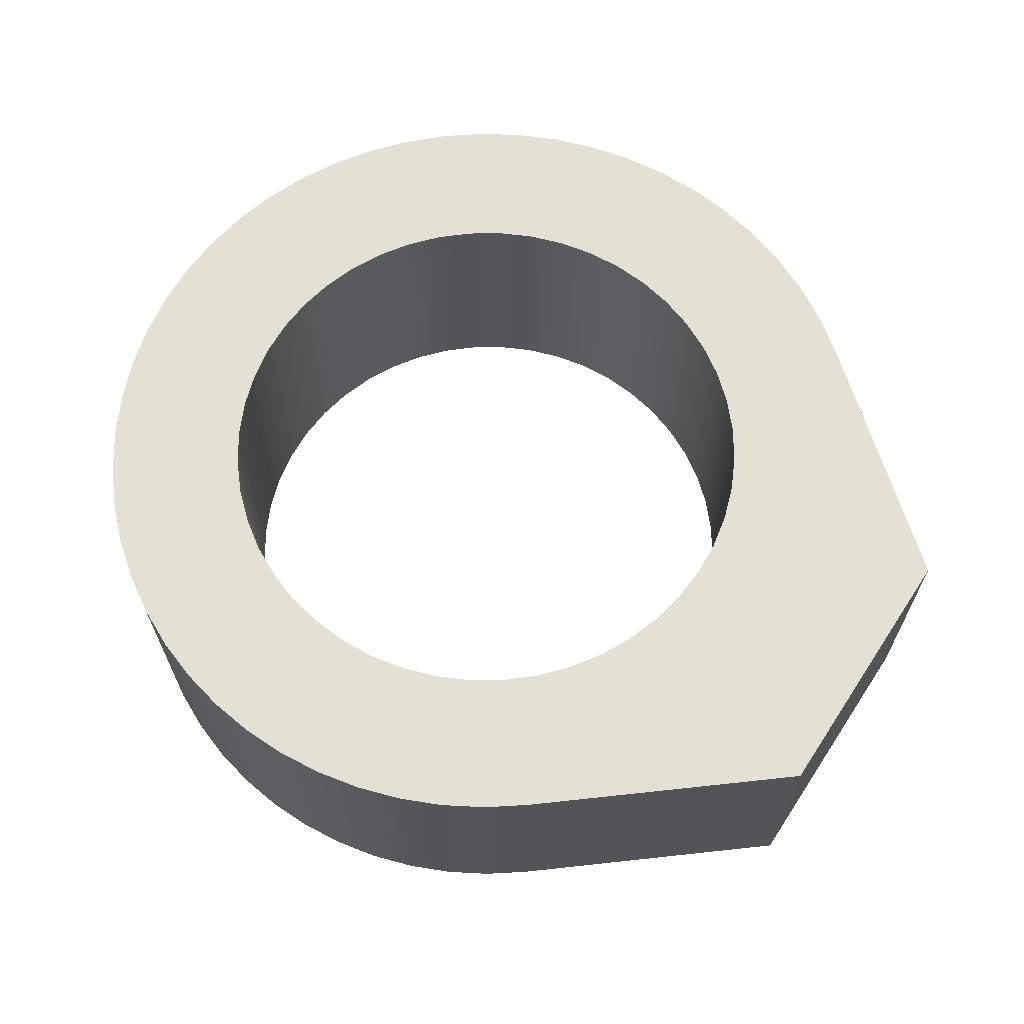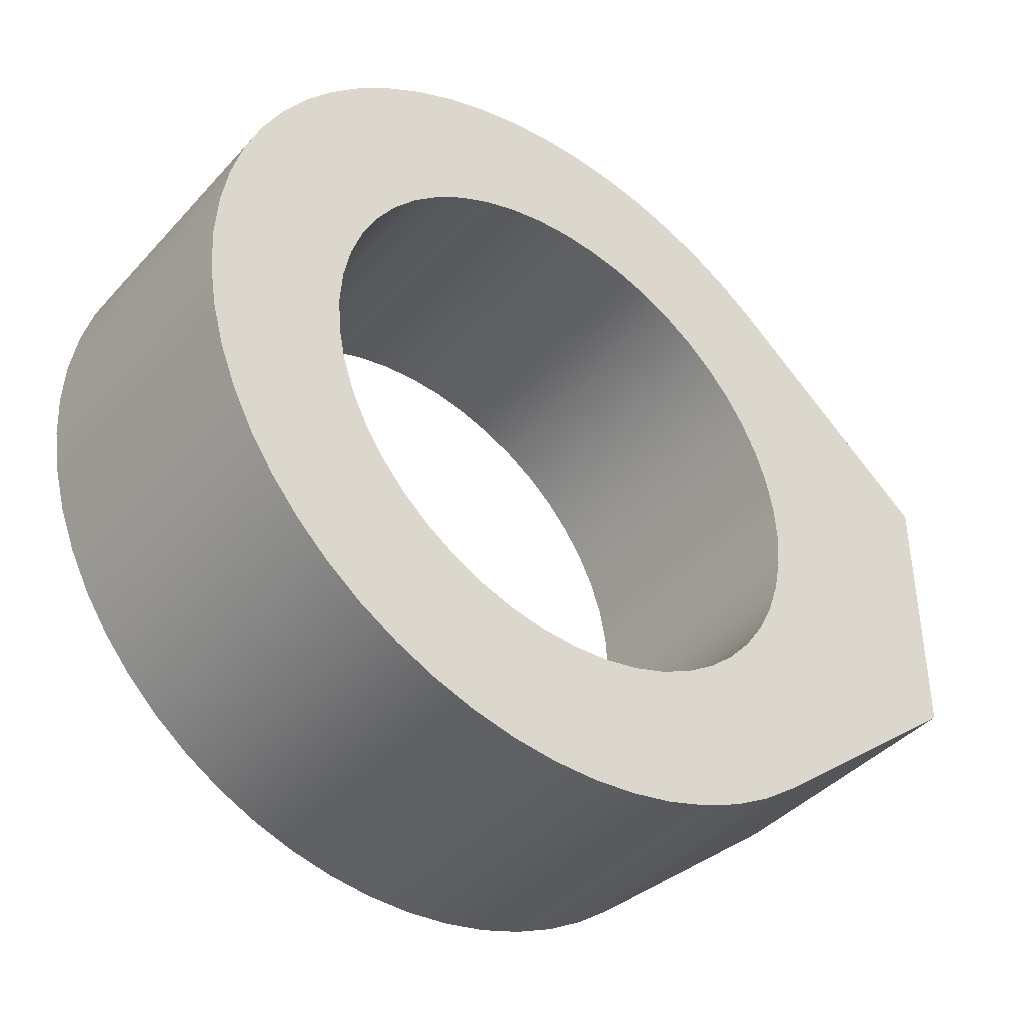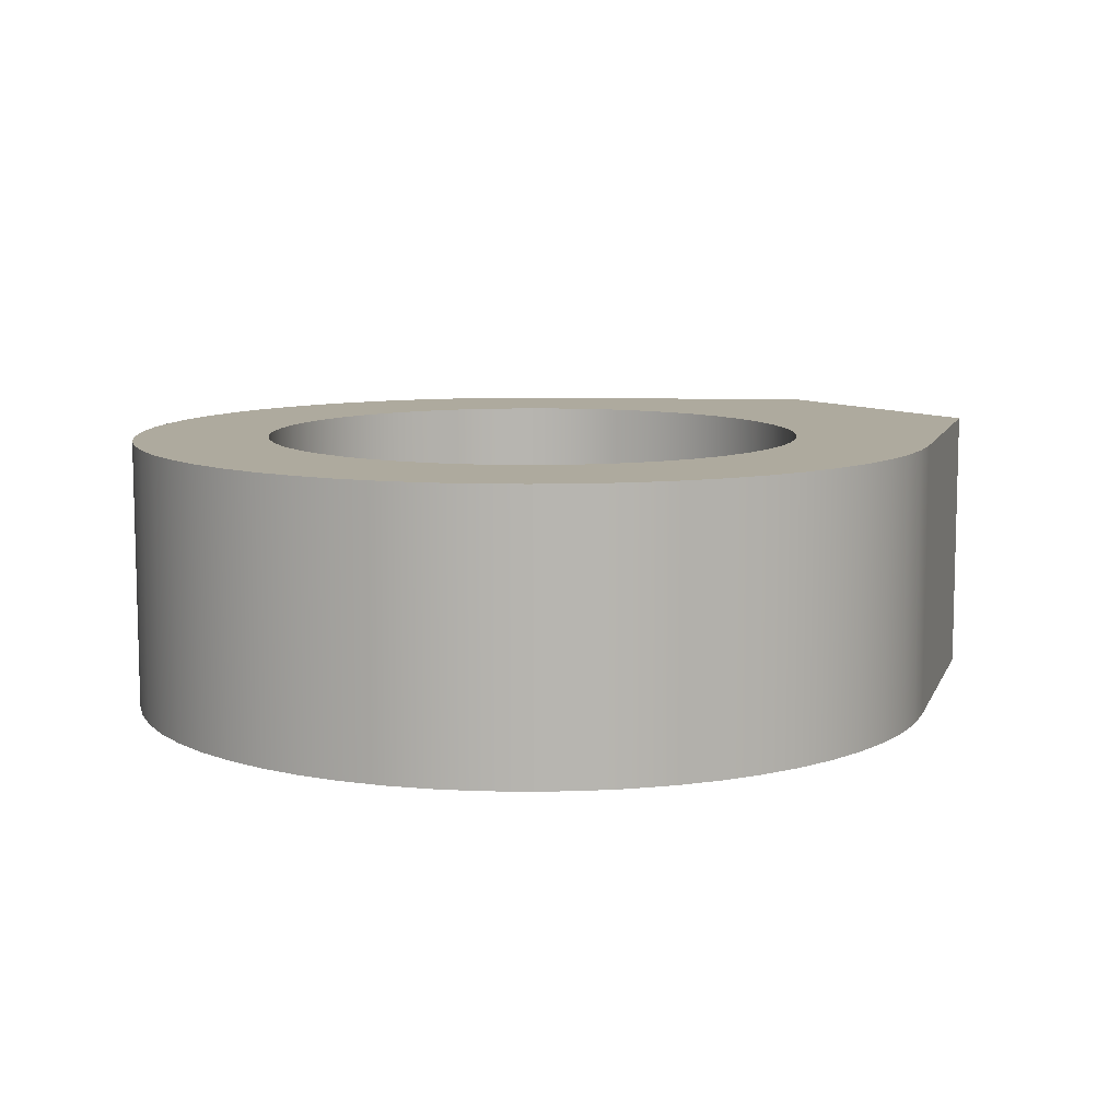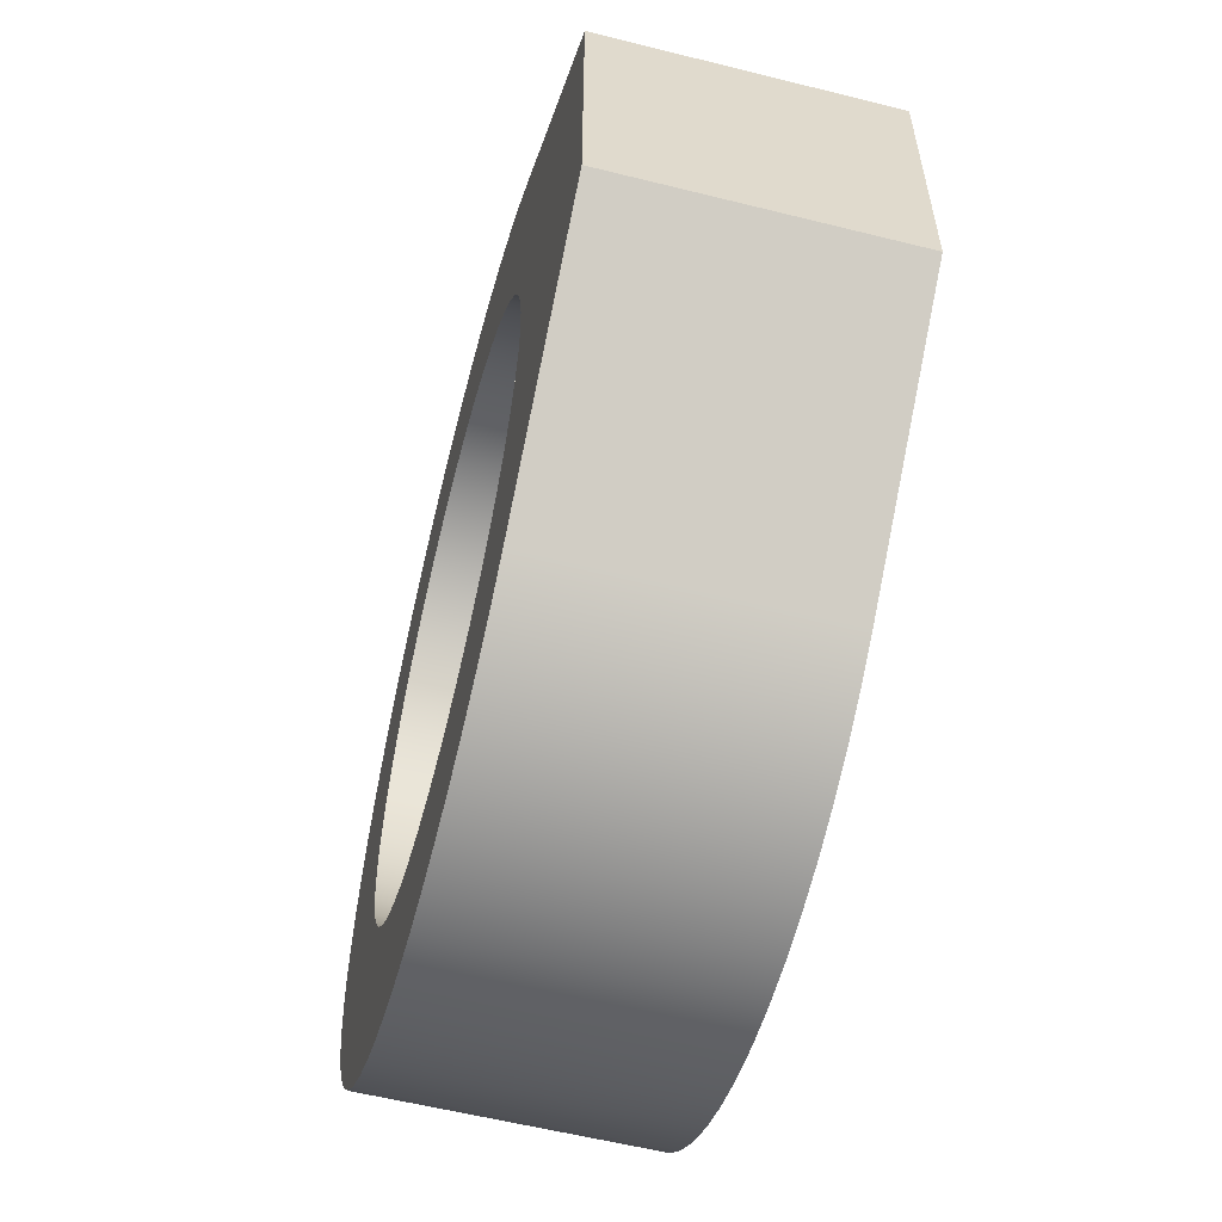
<metadata>
{"format":"obj","ext":"obj","renderer":"f3d","projection":"perspective","resolution":1024,"background":"white","views":[{"elev":65.9,"azim":-146.7,"up":"+Y"},{"elev":-41.2,"azim":142.1,"up":"+Z"},{"elev":9.3,"azim":145.4,"up":"+Y"},{"elev":-58.1,"azim":-104.5,"up":"+Z"}]}
</metadata>
<code>
v -1 0 1.225e-16
v -0.9914 0 0.1305
v -0.9659 0 0.2588
v -0.9239 0 0.3827
v -0.866 0 0.5
v -0.7934 0 0.6088
v -0.7071 0 0.7071
v -0.6088 0 0.7934
v -0.5 0 0.866
v -0.3827 0 0.9239
v -0.2588 0 0.9659
v -0.1305 0 0.9914
v 6.123e-17 0 1
v 0.1305 0 0.9914
v 0.2588 0 0.9659
v 0.3827 0 0.9239
v 0.5 0 0.866
v 0.6088 0 0.7934
v 0.7071 0 0.7071
v 0.7934 0 0.6088
v 0.866 0 0.5
v 0.9239 0 0.3827
v 0.9659 0 0.2588
v 0.9914 0 0.1305
v 1 0 0
v 0.9914 0 -0.1305
v 0.9659 0 -0.2588
v 0.9239 0 -0.3827
v 0.866 0 -0.5
v 0.7934 0 -0.6088
v 0.7071 0 -0.7071
v 0.6088 0 -0.7934
v 0.5 0 -0.866
v 0.3827 0 -0.9239
v 0.2588 0 -0.9659
v 0.1305 0 -0.9914
v 6.123e-17 0 -1
v -0.1305 0 -0.9914
v -0.2588 0 -0.9659
v -0.3827 0 -0.9239
v -0.5 0 -0.866
v -0.6088 0 -0.7934
v -0.7071 0 -0.7071
v -0.7934 0 -0.6088
v -0.866 0 -0.5
v -0.9239 0 -0.3827
v -0.9659 0 -0.2588
v -0.9914 0 -0.1305
v -1.75 0 0.5
v -1.75 0 -0.5
v -0.9553 0 -1.156
v -0.8255 0 -1.252
v -0.6861 0 -1.334
v -0.5388 0 -1.4
v -0.3852 0 -1.45
v -0.2272 0 -1.483
v -0.06652 0 -1.499
v 0.09491 0 -1.497
v 0.2552 0 -1.478
v 0.4126 0 -1.442
v 0.5652 0 -1.389
v 0.7113 0 -1.321
v 0.8491 0 -1.237
v 0.977 0 -1.138
v 1.094 0 -1.027
v 1.198 0 -0.9031
v 1.288 0 -0.7691
v 1.363 0 -0.6263
v 1.422 0 -0.4762
v 1.465 0 -0.3205
v 1.491 0 -0.1612
v 1.5 0 2.22e-16
v 1.491 0 0.1612
v 1.465 0 0.3205
v 1.422 0 0.4762
v 1.363 0 0.6263
v 1.288 0 0.7691
v 1.198 0 0.9031
v 1.094 0 1.027
v 0.977 0 1.138
v 0.8491 0 1.237
v 0.7113 0 1.321
v 0.5652 0 1.389
v 0.4126 0 1.442
v 0.2552 0 1.478
v 0.09491 0 1.497
v -0.06652 0 1.499
v -0.2272 0 1.483
v -0.3852 0 1.45
v -0.5388 0 1.4
v -0.6861 0 1.334
v -0.8255 0 1.252
v -0.9553 0 1.156
v -1 1 1.225e-16
v -0.9914 1 -0.1305
v -0.9659 1 -0.2588
v -0.9239 1 -0.3827
v -0.866 1 -0.5
v -0.7934 1 -0.6088
v -0.7071 1 -0.7071
v -0.6088 1 -0.7934
v -0.5 1 -0.866
v -0.3827 1 -0.9239
v -0.2588 1 -0.9659
v -0.1305 1 -0.9914
v 6.123e-17 1 -1
v 0.1305 1 -0.9914
v 0.2588 1 -0.9659
v 0.3827 1 -0.9239
v 0.5 1 -0.866
v 0.6088 1 -0.7934
v 0.7071 1 -0.7071
v 0.7934 1 -0.6088
v 0.866 1 -0.5
v 0.9239 1 -0.3827
v 0.9659 1 -0.2588
v 0.9914 1 -0.1305
v 1 1 0
v 0.9914 1 0.1305
v 0.9659 1 0.2588
v 0.9239 1 0.3827
v 0.866 1 0.5
v 0.7934 1 0.6088
v 0.7071 1 0.7071
v 0.6088 1 0.7934
v 0.5 1 0.866
v 0.3827 1 0.9239
v 0.2588 1 0.9659
v 0.1305 1 0.9914
v 6.123e-17 1 1
v -0.1305 1 0.9914
v -0.2588 1 0.9659
v -0.3827 1 0.9239
v -0.5 1 0.866
v -0.6088 1 0.7934
v -0.7071 1 0.7071
v -0.7934 1 0.6088
v -0.866 1 0.5
v -0.9239 1 0.3827
v -0.9659 1 0.2588
v -0.9914 1 0.1305
v -1.75 1 -0.5
v -1.75 1 0.5
v -0.9553 1 1.156
v -0.8255 1 1.252
v -0.6861 1 1.334
v -0.5388 1 1.4
v -0.3852 1 1.45
v -0.2272 1 1.483
v -0.06652 1 1.499
v 0.09491 1 1.497
v 0.2552 1 1.478
v 0.4126 1 1.442
v 0.5652 1 1.389
v 0.7113 1 1.321
v 0.8491 1 1.237
v 0.977 1 1.138
v 1.094 1 1.027
v 1.198 1 0.9031
v 1.288 1 0.7691
v 1.363 1 0.6263
v 1.422 1 0.4762
v 1.465 1 0.3205
v 1.491 1 0.1612
v 1.5 1 2.22e-16
v 1.491 1 -0.1612
v 1.465 1 -0.3205
v 1.422 1 -0.4762
v 1.363 1 -0.6263
v 1.288 1 -0.7691
v 1.198 1 -0.9031
v 1.094 1 -1.027
v 0.977 1 -1.138
v 0.8491 1 -1.237
v 0.7113 1 -1.321
v 0.5652 1 -1.389
v 0.4126 1 -1.442
v 0.2552 1 -1.478
v 0.09491 1 -1.497
v -0.06652 1 -1.499
v -0.2272 1 -1.483
v -0.3852 1 -1.45
v -0.5388 1 -1.4
v -0.6861 1 -1.334
v -0.8255 1 -1.252
v -0.9553 1 -1.156
v -1.75 0 -0.5
v -1.75 0 0.5
v -1.75 1 0.5
v -1.75 1 -0.5
v -1.75 0 0.5
v -0.9553 0 1.156
v -0.9553 1 1.156
v -1.75 1 0.5
v -0.9553 0 1.156
v -0.8255 0 1.252
v -0.6861 0 1.334
v -0.5388 0 1.4
v -0.3852 0 1.45
v -0.2272 0 1.483
v -0.06652 0 1.499
v 0.09491 0 1.497
v 0.2552 0 1.478
v 0.4126 0 1.442
v 0.5652 0 1.389
v 0.7113 0 1.321
v 0.8491 0 1.237
v 0.977 0 1.138
v 1.094 0 1.027
v 1.198 0 0.9031
v 1.288 0 0.7691
v 1.363 0 0.6263
v 1.422 0 0.4762
v 1.465 0 0.3205
v 1.491 0 0.1612
v 1.5 0 2.22e-16
v 1.491 0 -0.1612
v 1.465 0 -0.3205
v 1.422 0 -0.4762
v 1.363 0 -0.6263
v 1.288 0 -0.7691
v 1.198 0 -0.9031
v 1.094 0 -1.027
v 0.977 0 -1.138
v 0.8491 0 -1.237
v 0.7113 0 -1.321
v 0.5652 0 -1.389
v 0.4126 0 -1.442
v 0.2552 0 -1.478
v 0.09491 0 -1.497
v -0.06652 0 -1.499
v -0.2272 0 -1.483
v -0.3852 0 -1.45
v -0.5388 0 -1.4
v -0.6861 0 -1.334
v -0.8255 0 -1.252
v -0.9553 0 -1.156
v -0.9553 1 -1.156
v -0.8255 1 -1.252
v -0.6861 1 -1.334
v -0.5388 1 -1.4
v -0.3852 1 -1.45
v -0.2272 1 -1.483
v -0.06652 1 -1.499
v 0.09491 1 -1.497
v 0.2552 1 -1.478
v 0.4126 1 -1.442
v 0.5652 1 -1.389
v 0.7113 1 -1.321
v 0.8491 1 -1.237
v 0.977 1 -1.138
v 1.094 1 -1.027
v 1.198 1 -0.9031
v 1.288 1 -0.7691
v 1.363 1 -0.6263
v 1.422 1 -0.4762
v 1.465 1 -0.3205
v 1.491 1 -0.1612
v 1.5 1 2.22e-16
v 1.491 1 0.1612
v 1.465 1 0.3205
v 1.422 1 0.4762
v 1.363 1 0.6263
v 1.288 1 0.7691
v 1.198 1 0.9031
v 1.094 1 1.027
v 0.977 1 1.138
v 0.8491 1 1.237
v 0.7113 1 1.321
v 0.5652 1 1.389
v 0.4126 1 1.442
v 0.2552 1 1.478
v 0.09491 1 1.497
v -0.06652 1 1.499
v -0.2272 1 1.483
v -0.3852 1 1.45
v -0.5388 1 1.4
v -0.6861 1 1.334
v -0.8255 1 1.252
v -0.9553 1 1.156
v -0.9553 0 -1.156
v -1.75 0 -0.5
v -1.75 1 -0.5
v -0.9553 1 -1.156
v -1 1 1.225e-16
v -0.9914 1 0.1305
v -0.9659 1 0.2588
v -0.9239 1 0.3827
v -0.866 1 0.5
v -0.7934 1 0.6088
v -0.7071 1 0.7071
v -0.6088 1 0.7934
v -0.5 1 0.866
v -0.3827 1 0.9239
v -0.2588 1 0.9659
v -0.1305 1 0.9914
v 6.123e-17 1 1
v 0.1305 1 0.9914
v 0.2588 1 0.9659
v 0.3827 1 0.9239
v 0.5 1 0.866
v 0.6088 1 0.7934
v 0.7071 1 0.7071
v 0.7934 1 0.6088
v 0.866 1 0.5
v 0.9239 1 0.3827
v 0.9659 1 0.2588
v 0.9914 1 0.1305
v 1 1 0
v 0.9914 1 -0.1305
v 0.9659 1 -0.2588
v 0.9239 1 -0.3827
v 0.866 1 -0.5
v 0.7934 1 -0.6088
v 0.7071 1 -0.7071
v 0.6088 1 -0.7934
v 0.5 1 -0.866
v 0.3827 1 -0.9239
v 0.2588 1 -0.9659
v 0.1305 1 -0.9914
v 6.123e-17 1 -1
v -0.1305 1 -0.9914
v -0.2588 1 -0.9659
v -0.3827 1 -0.9239
v -0.5 1 -0.866
v -0.6088 1 -0.7934
v -0.7071 1 -0.7071
v -0.7934 1 -0.6088
v -0.866 1 -0.5
v -0.9239 1 -0.3827
v -0.9659 1 -0.2588
v -0.9914 1 -0.1305
v -1 0 1.225e-16
v -0.9914 0 -0.1305
v -0.9659 0 -0.2588
v -0.9239 0 -0.3827
v -0.866 0 -0.5
v -0.7934 0 -0.6088
v -0.7071 0 -0.7071
v -0.6088 0 -0.7934
v -0.5 0 -0.866
v -0.3827 0 -0.9239
v -0.2588 0 -0.9659
v -0.1305 0 -0.9914
v 6.123e-17 0 -1
v 0.1305 0 -0.9914
v 0.2588 0 -0.9659
v 0.3827 0 -0.9239
v 0.5 0 -0.866
v 0.6088 0 -0.7934
v 0.7071 0 -0.7071
v 0.7934 0 -0.6088
v 0.866 0 -0.5
v 0.9239 0 -0.3827
v 0.9659 0 -0.2588
v 0.9914 0 -0.1305
v 1 0 0
v 0.9914 0 0.1305
v 0.9659 0 0.2588
v 0.9239 0 0.3827
v 0.866 0 0.5
v 0.7934 0 0.6088
v 0.7071 0 0.7071
v 0.6088 0 0.7934
v 0.5 0 0.866
v 0.3827 0 0.9239
v 0.2588 0 0.9659
v 0.1305 0 0.9914
v 6.123e-17 0 1
v -0.1305 0 0.9914
v -0.2588 0 0.9659
v -0.3827 0 0.9239
v -0.5 0 0.866
v -0.6088 0 0.7934
v -0.7071 0 0.7071
v -0.7934 0 0.6088
v -0.866 0 0.5
v -0.9239 0 0.3827
v -0.9659 0 0.2588
v -0.9914 0 0.1305
v -1 1 1.225e-16
v -1 0 1.225e-16
f 2 49 1
f 1 49 50
f 1 50 48
f 48 50 47
f 47 50 46
f 46 50 45
f 45 50 51
f 45 51 44
f 44 51 43
f 43 51 42
f 42 51 52
f 42 52 41
f 41 52 53
f 41 53 40
f 40 53 54
f 40 54 39
f 39 54 55
f 39 55 38
f 38 55 56
f 38 56 57
f 2 3 49
f 49 3 4
f 49 4 5
f 49 5 93
f 93 5 6
f 93 6 7
f 7 8 93
f 93 8 92
f 92 8 9
f 92 9 91
f 91 9 10
f 91 10 90
f 90 10 11
f 90 11 89
f 89 11 12
f 89 12 88
f 88 12 87
f 87 12 13
f 87 13 86
f 86 13 14
f 86 14 85
f 85 14 15
f 85 15 84
f 84 15 83
f 83 15 16
f 83 16 82
f 82 16 17
f 82 17 81
f 81 17 18
f 81 18 80
f 80 18 19
f 80 19 79
f 79 19 78
f 78 19 20
f 78 20 77
f 77 20 21
f 77 21 76
f 76 21 22
f 76 22 75
f 75 22 23
f 75 23 74
f 74 23 24
f 74 24 73
f 73 24 25
f 73 25 72
f 72 25 71
f 71 25 26
f 71 26 70
f 70 26 27
f 70 27 69
f 69 27 28
f 69 28 68
f 68 28 29
f 68 29 67
f 67 29 30
f 67 30 66
f 66 30 31
f 66 31 65
f 65 31 64
f 64 31 32
f 64 32 63
f 63 32 33
f 63 33 62
f 62 33 34
f 62 34 61
f 61 34 35
f 61 35 60
f 60 35 59
f 59 35 36
f 59 36 58
f 58 36 37
f 58 37 57
f 57 37 38
f 95 142 94
f 94 142 143
f 94 143 141
f 141 143 140
f 140 143 139
f 139 143 138
f 138 143 144
f 138 144 137
f 137 144 136
f 136 144 135
f 135 144 145
f 135 145 134
f 134 145 146
f 134 146 133
f 133 146 147
f 133 147 132
f 132 147 148
f 132 148 131
f 131 148 149
f 131 149 150
f 95 96 142
f 142 96 97
f 142 97 98
f 142 98 186
f 186 98 99
f 186 99 100
f 100 101 186
f 186 101 185
f 185 101 102
f 185 102 184
f 184 102 103
f 184 103 183
f 183 103 104
f 183 104 182
f 182 104 105
f 182 105 181
f 181 105 180
f 180 105 106
f 180 106 179
f 179 106 107
f 179 107 178
f 178 107 108
f 178 108 177
f 177 108 176
f 176 108 109
f 176 109 175
f 175 109 110
f 175 110 174
f 174 110 111
f 174 111 173
f 173 111 112
f 173 112 172
f 172 112 171
f 171 112 113
f 171 113 170
f 170 113 114
f 170 114 169
f 169 114 115
f 169 115 168
f 168 115 116
f 168 116 167
f 167 116 117
f 167 117 166
f 166 117 118
f 166 118 165
f 165 118 164
f 164 118 119
f 164 119 163
f 163 119 120
f 163 120 162
f 162 120 121
f 162 121 161
f 161 121 122
f 161 122 160
f 160 122 123
f 160 123 159
f 159 123 124
f 159 124 158
f 158 124 157
f 157 124 125
f 157 125 156
f 156 125 126
f 156 126 155
f 155 126 127
f 155 127 154
f 154 127 128
f 154 128 153
f 153 128 152
f 152 128 129
f 152 129 151
f 151 129 130
f 151 130 150
f 150 130 131
f 187 188 190
f 190 188 189
f 191 192 194
f 194 192 193
f 280 195 279
f 279 195 196
f 279 196 278
f 278 196 197
f 278 197 277
f 277 197 198
f 277 198 276
f 276 198 199
f 276 199 275
f 275 199 200
f 275 200 274
f 274 200 201
f 274 201 273
f 273 201 202
f 273 202 272
f 272 202 203
f 272 203 271
f 271 203 204
f 271 204 270
f 270 204 205
f 270 205 269
f 269 205 206
f 269 206 268
f 268 206 207
f 268 207 267
f 267 207 208
f 267 208 266
f 266 208 209
f 266 209 265
f 265 209 210
f 265 210 264
f 264 210 211
f 264 211 263
f 263 211 212
f 263 212 262
f 262 212 213
f 262 213 261
f 261 213 214
f 261 214 260
f 260 214 215
f 260 215 259
f 259 215 216
f 259 216 258
f 258 216 217
f 258 217 257
f 257 217 218
f 257 218 256
f 256 218 219
f 256 219 255
f 255 219 220
f 255 220 254
f 254 220 221
f 254 221 253
f 253 221 222
f 253 222 252
f 252 222 223
f 252 223 251
f 251 223 224
f 251 224 250
f 250 224 225
f 250 225 249
f 249 225 226
f 249 226 248
f 248 226 227
f 248 227 247
f 247 227 228
f 247 228 246
f 246 228 229
f 246 229 245
f 245 229 230
f 245 230 244
f 244 230 231
f 244 231 243
f 243 231 232
f 243 232 242
f 242 232 233
f 242 233 241
f 241 233 234
f 241 234 240
f 240 234 235
f 240 235 239
f 239 235 236
f 239 236 238
f 238 236 237
f 281 282 284
f 284 282 283
f 286 380 285
f 285 380 382
f 381 333 332
f 332 333 334
f 332 334 331
f 331 334 335
f 331 335 330
f 330 335 336
f 330 336 329
f 329 336 337
f 329 337 328
f 328 337 338
f 328 338 327
f 327 338 339
f 327 339 326
f 326 339 340
f 326 340 325
f 325 340 341
f 325 341 324
f 324 341 342
f 324 342 323
f 323 342 343
f 323 343 322
f 322 343 344
f 322 344 321
f 321 344 345
f 321 345 320
f 320 345 346
f 320 346 319
f 319 346 347
f 319 347 318
f 318 347 348
f 318 348 317
f 317 348 349
f 317 349 316
f 316 349 350
f 316 350 315
f 315 350 351
f 315 351 314
f 314 351 352
f 314 352 313
f 313 352 353
f 313 353 312
f 312 353 354
f 312 354 311
f 311 354 355
f 311 355 310
f 310 355 356
f 310 356 309
f 309 356 357
f 309 357 308
f 308 357 358
f 308 358 307
f 307 358 359
f 307 359 306
f 306 359 360
f 306 360 305
f 305 360 361
f 305 361 304
f 304 361 362
f 304 362 303
f 303 362 363
f 303 363 302
f 302 363 364
f 302 364 301
f 301 364 365
f 301 365 300
f 300 365 366
f 300 366 299
f 299 366 367
f 299 367 298
f 298 367 368
f 298 368 297
f 297 368 369
f 297 369 296
f 296 369 370
f 296 370 295
f 295 370 371
f 295 371 294
f 294 371 372
f 294 372 293
f 293 372 373
f 293 373 292
f 292 373 374
f 292 374 291
f 291 374 375
f 291 375 290
f 290 375 376
f 290 376 289
f 289 376 377
f 289 377 288
f 288 377 378
f 288 378 287
f 287 378 379
f 287 379 286
f 286 379 380

</code>
